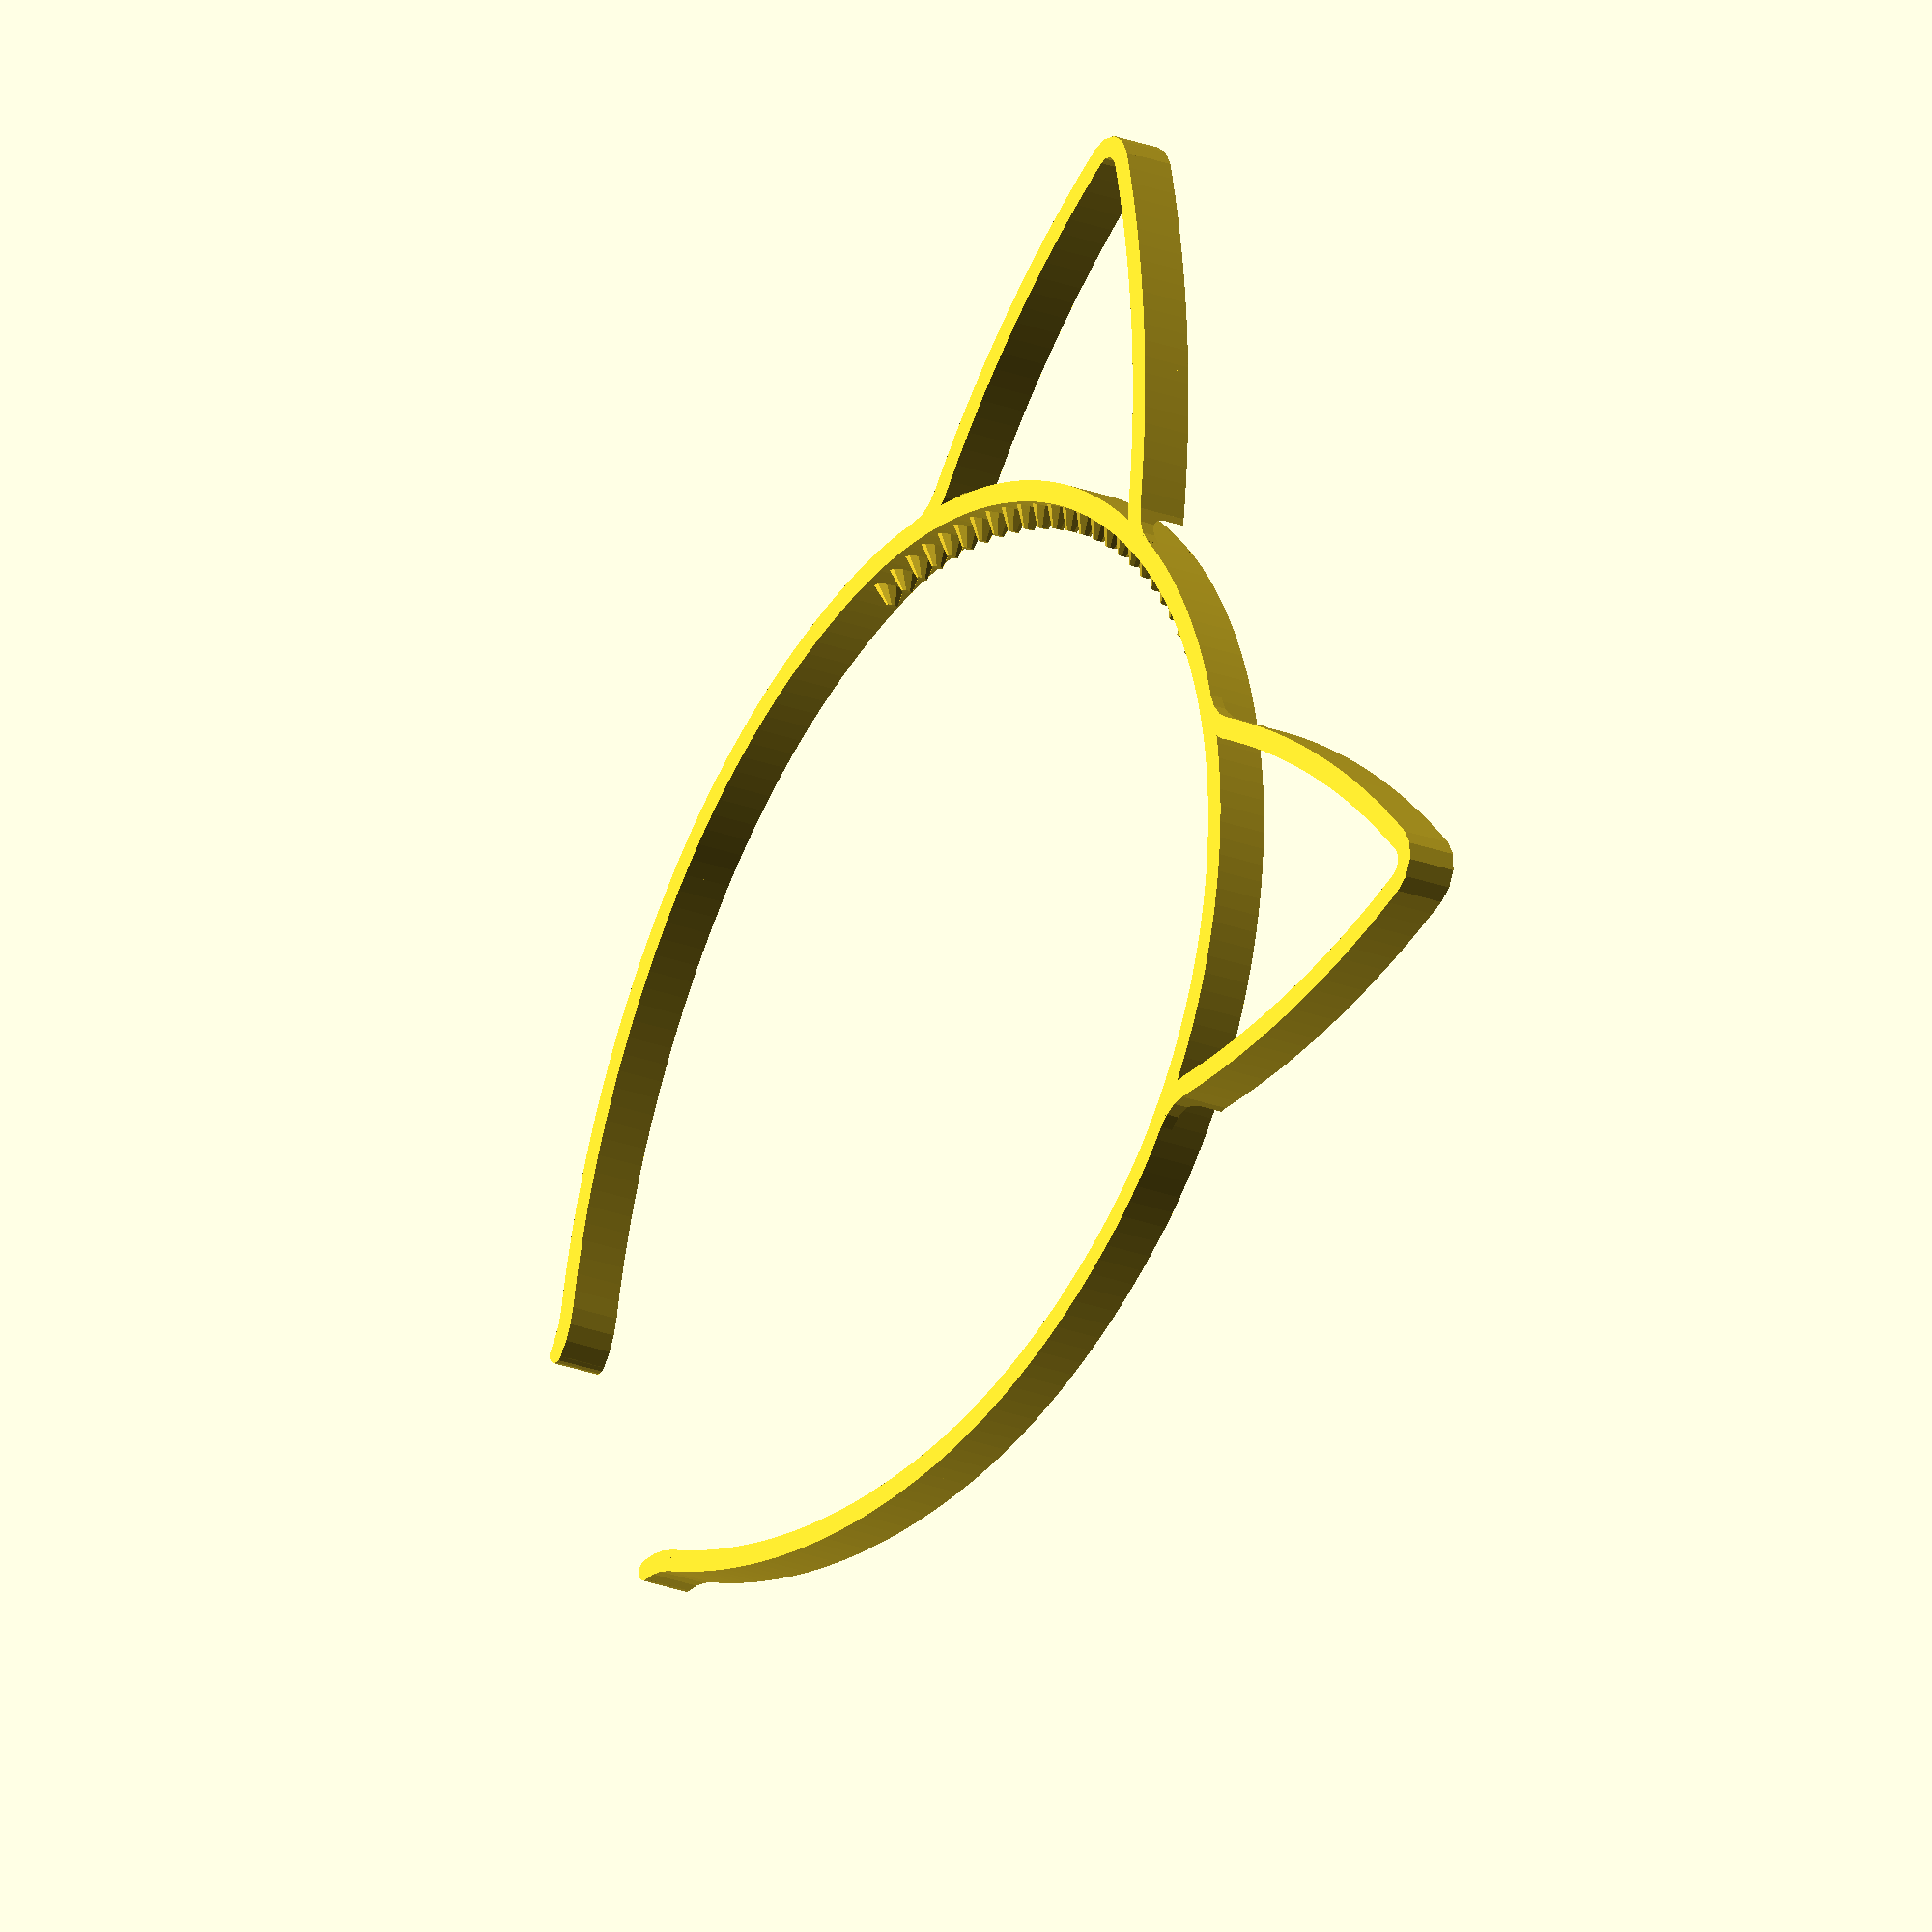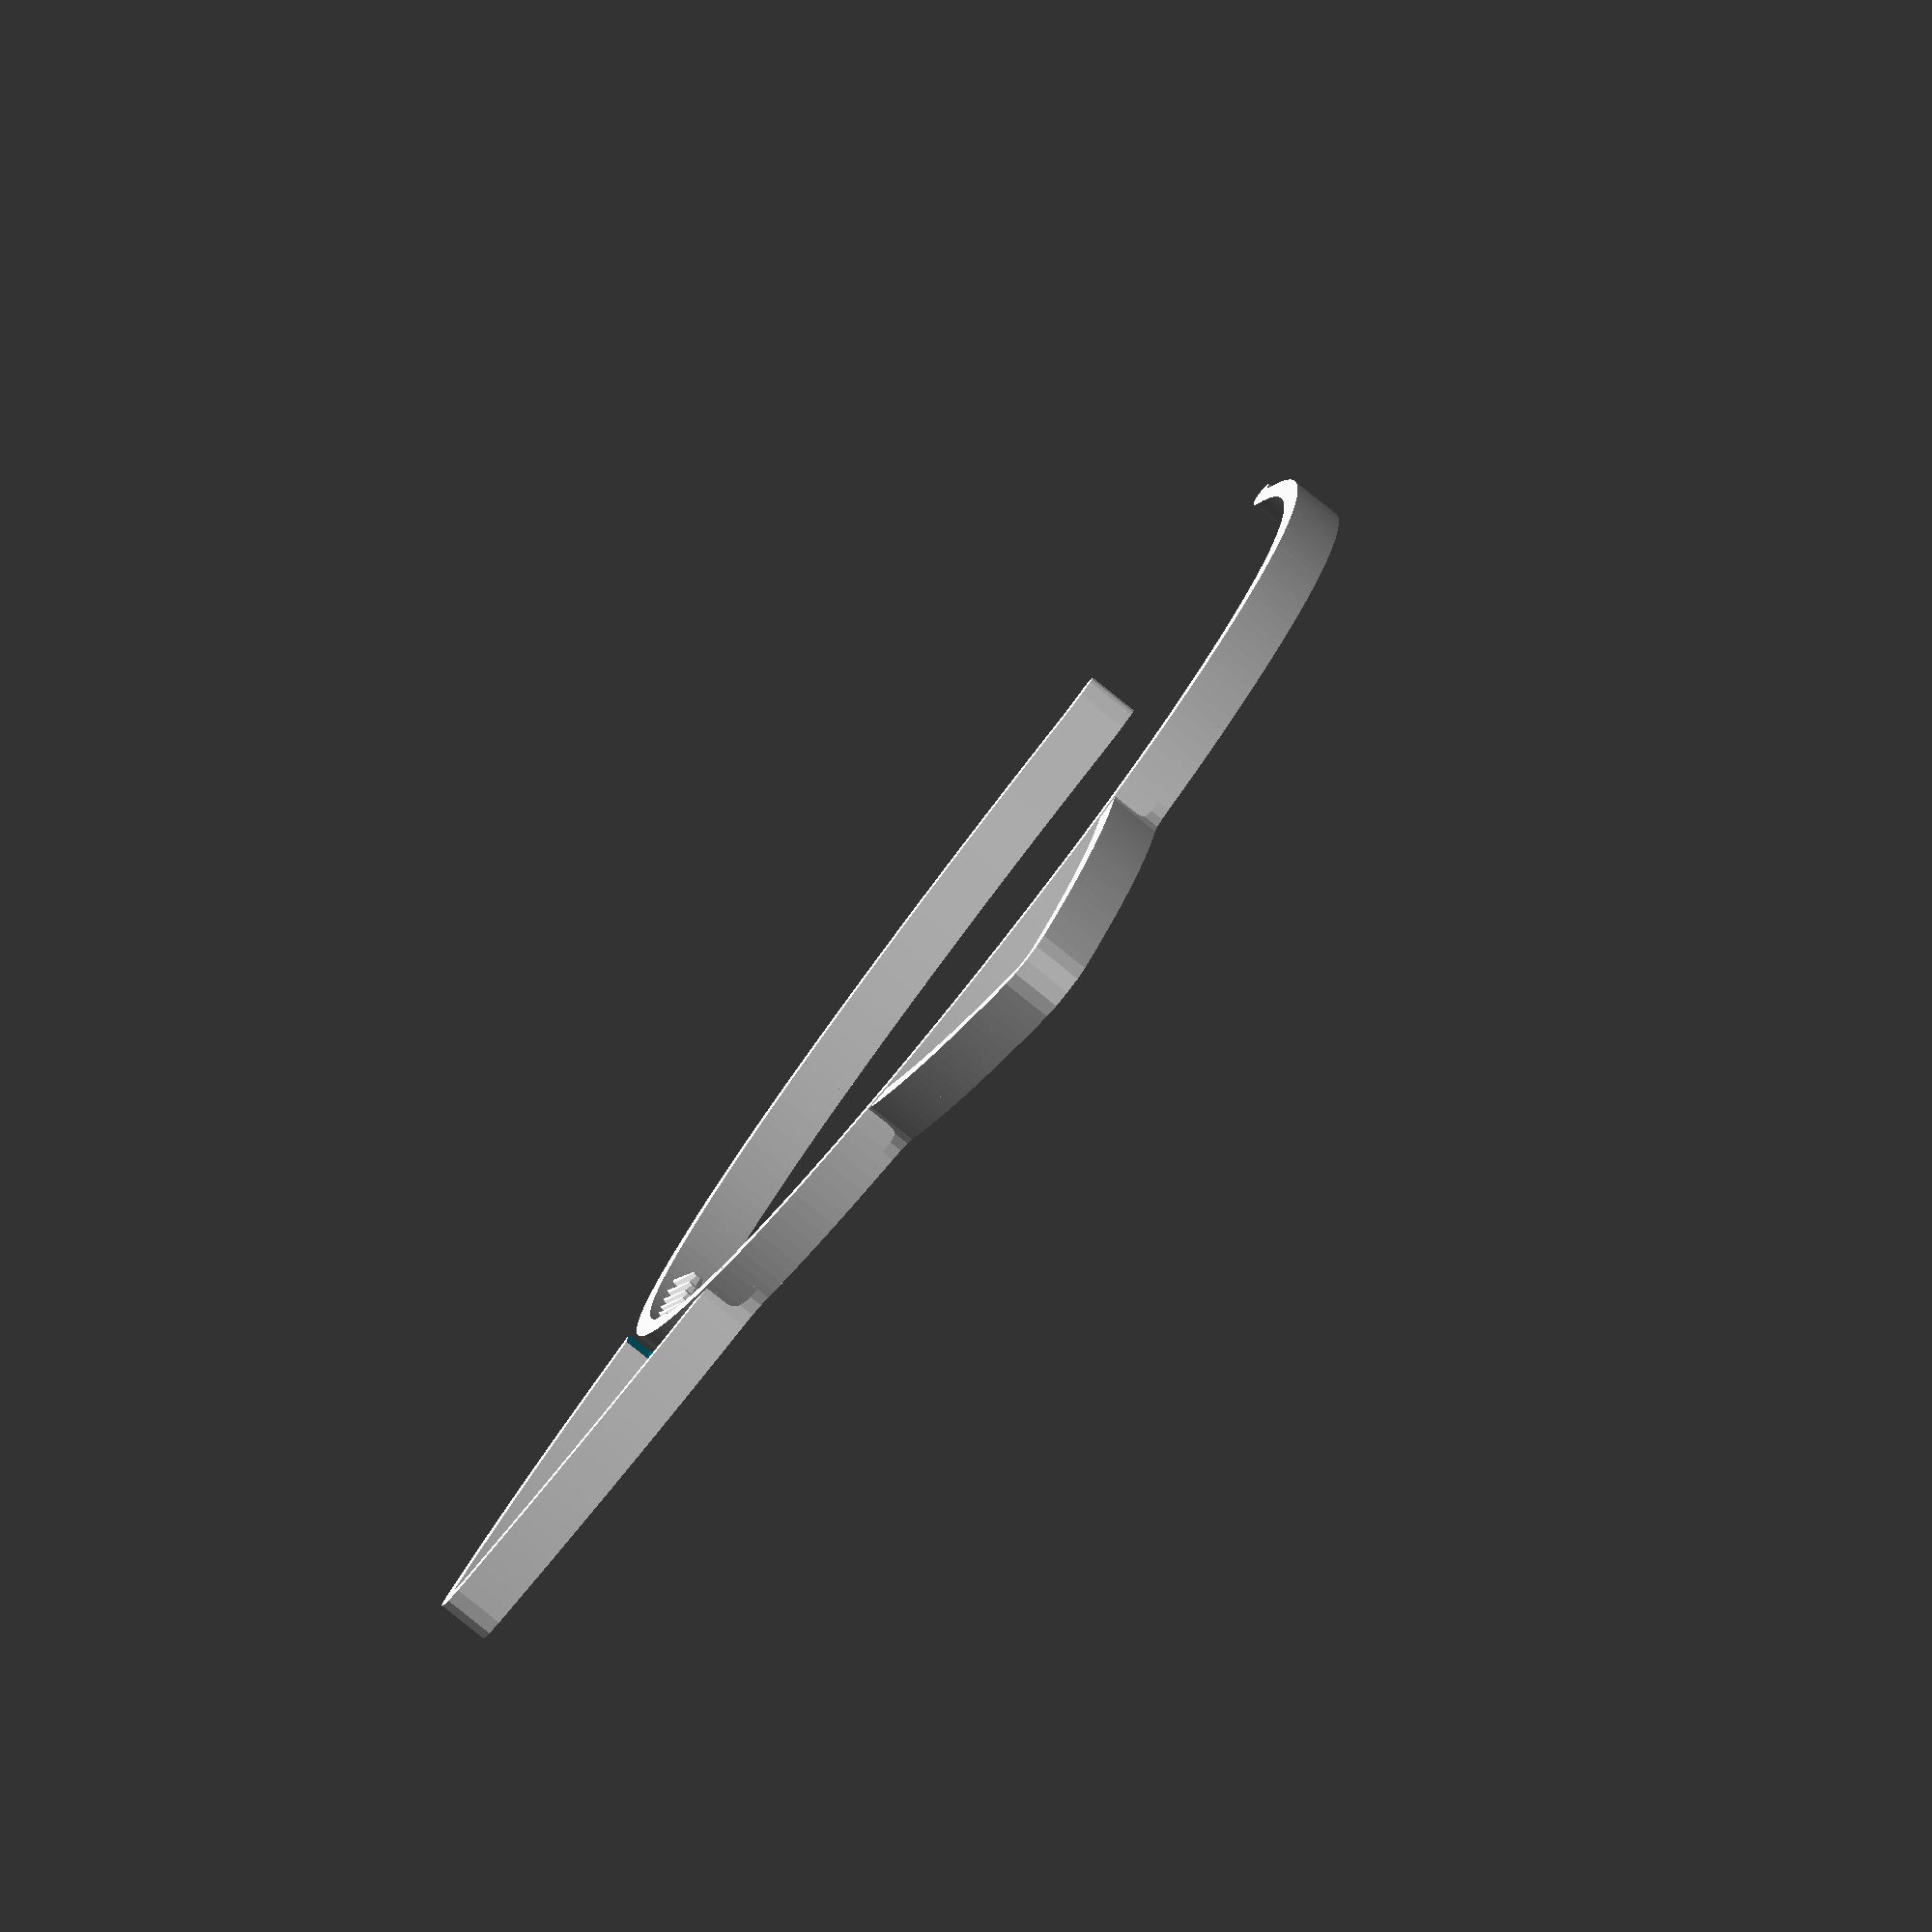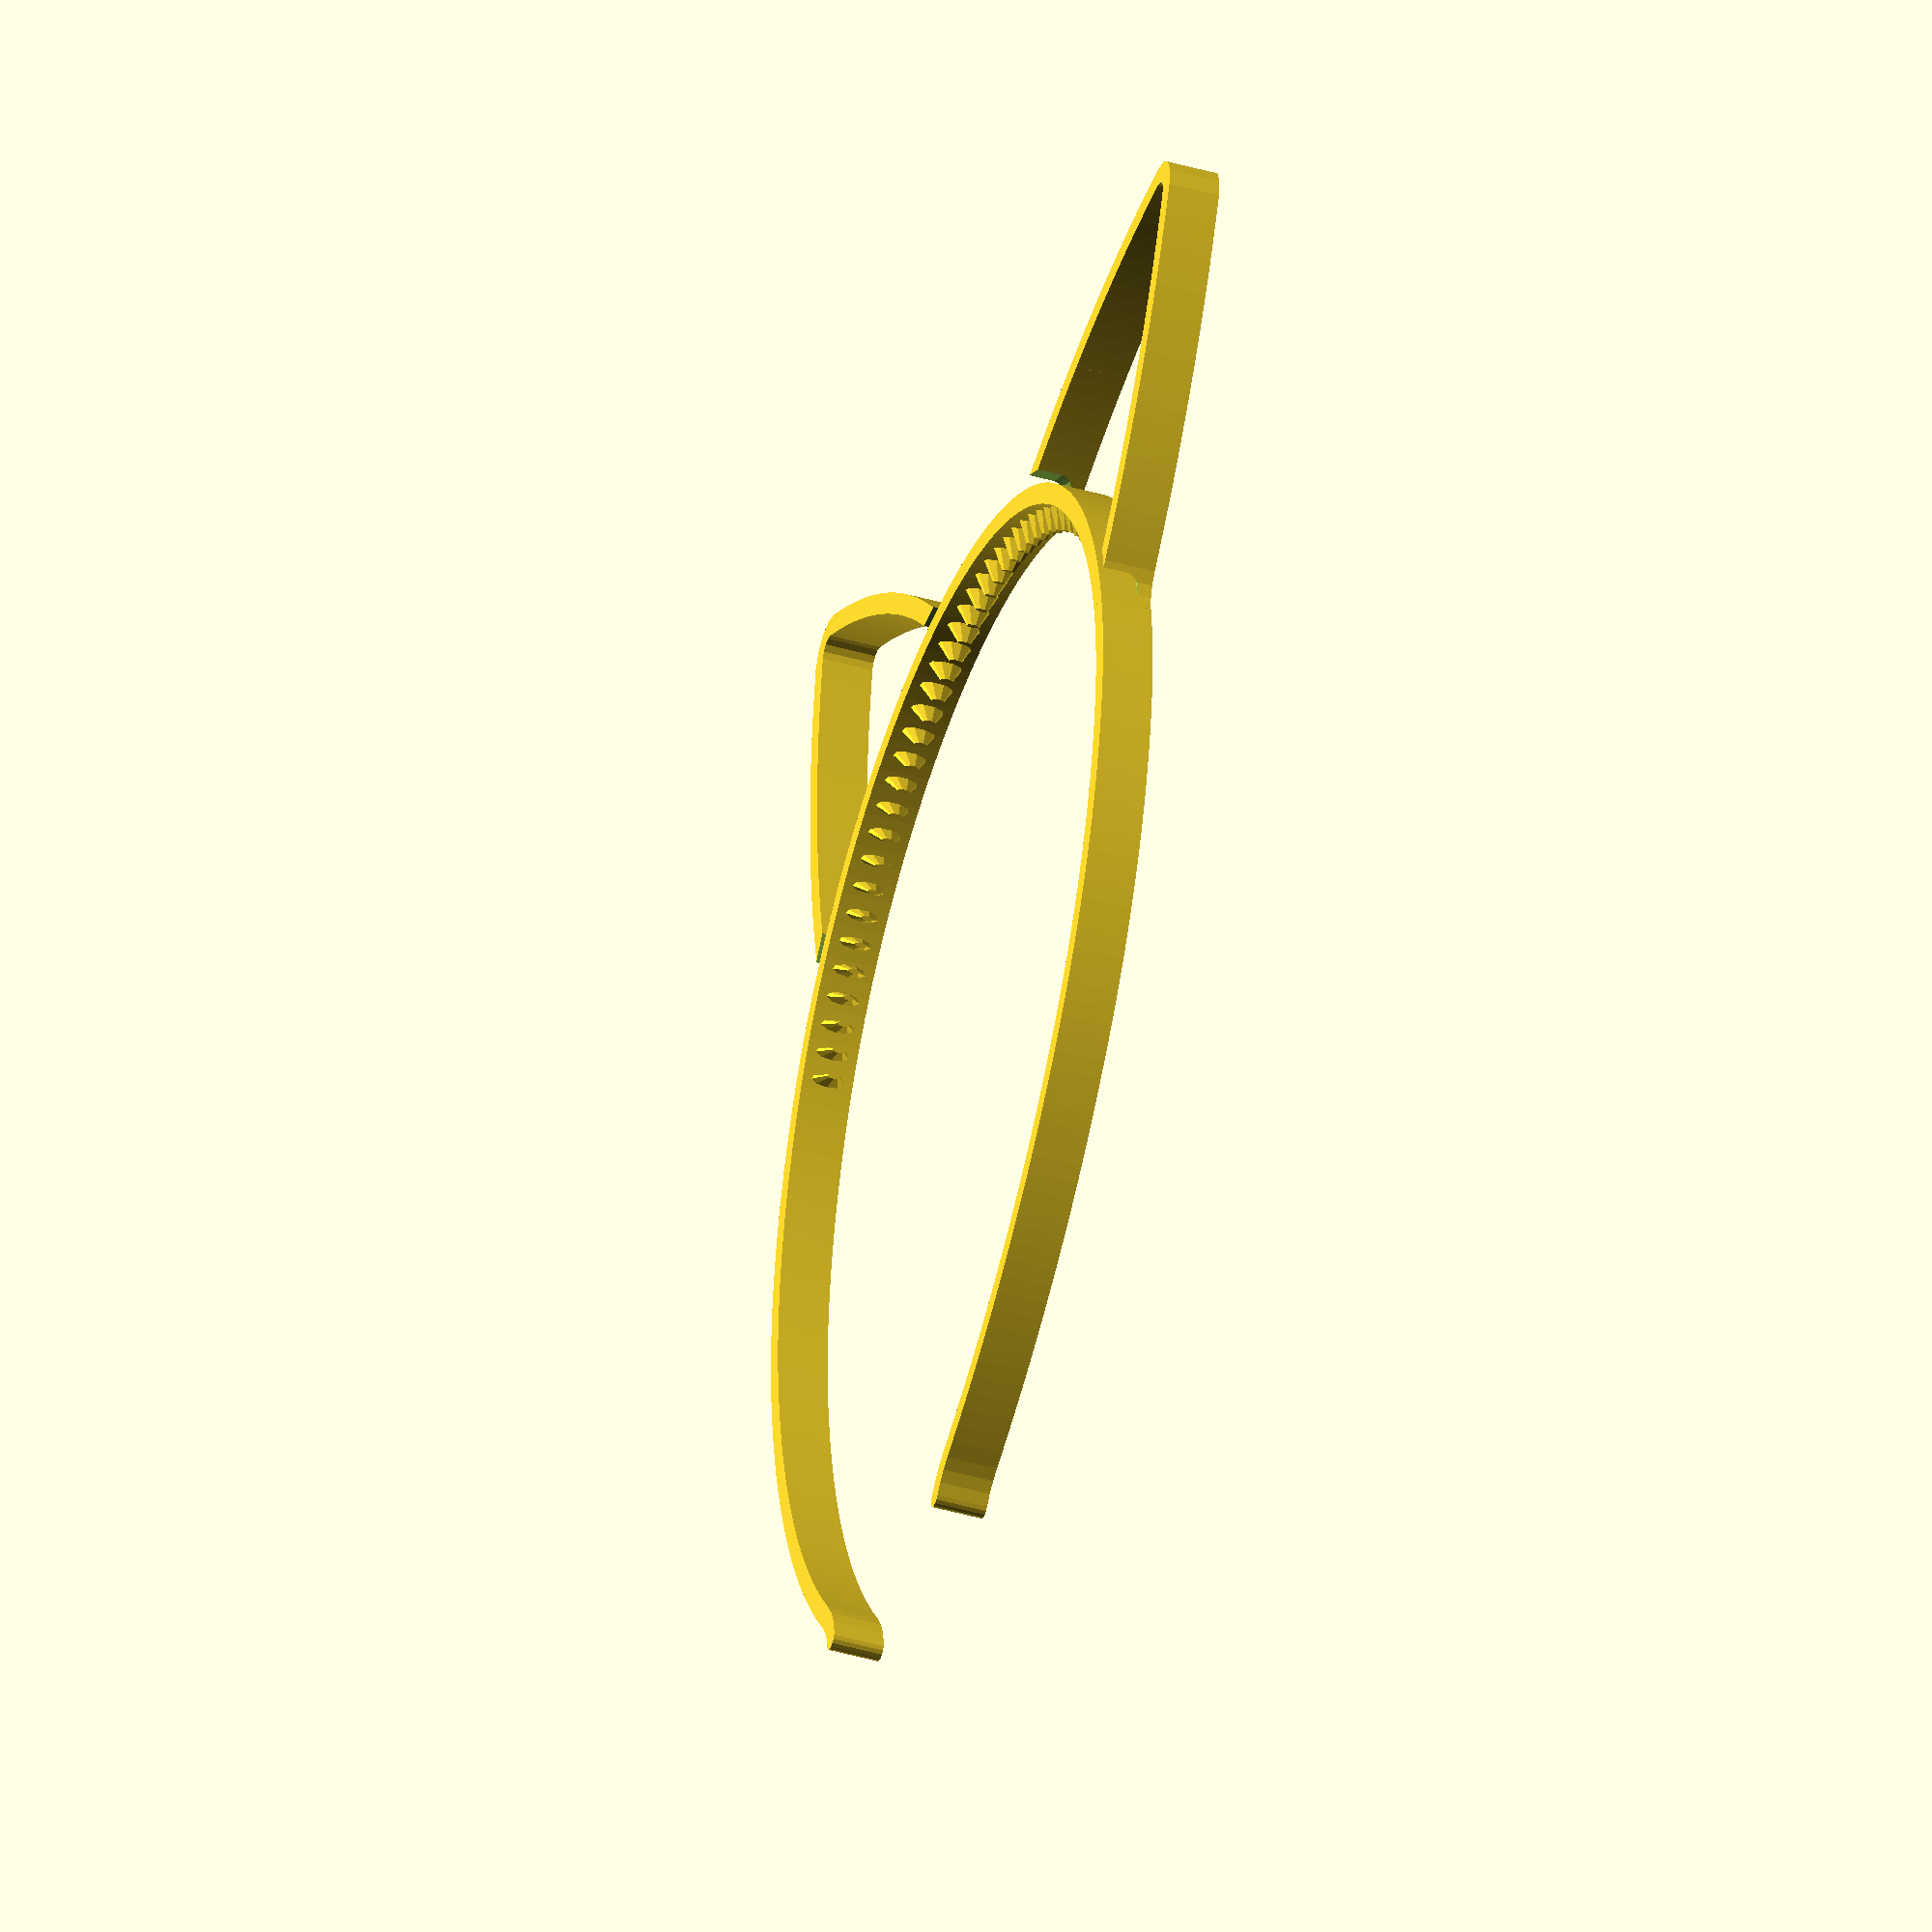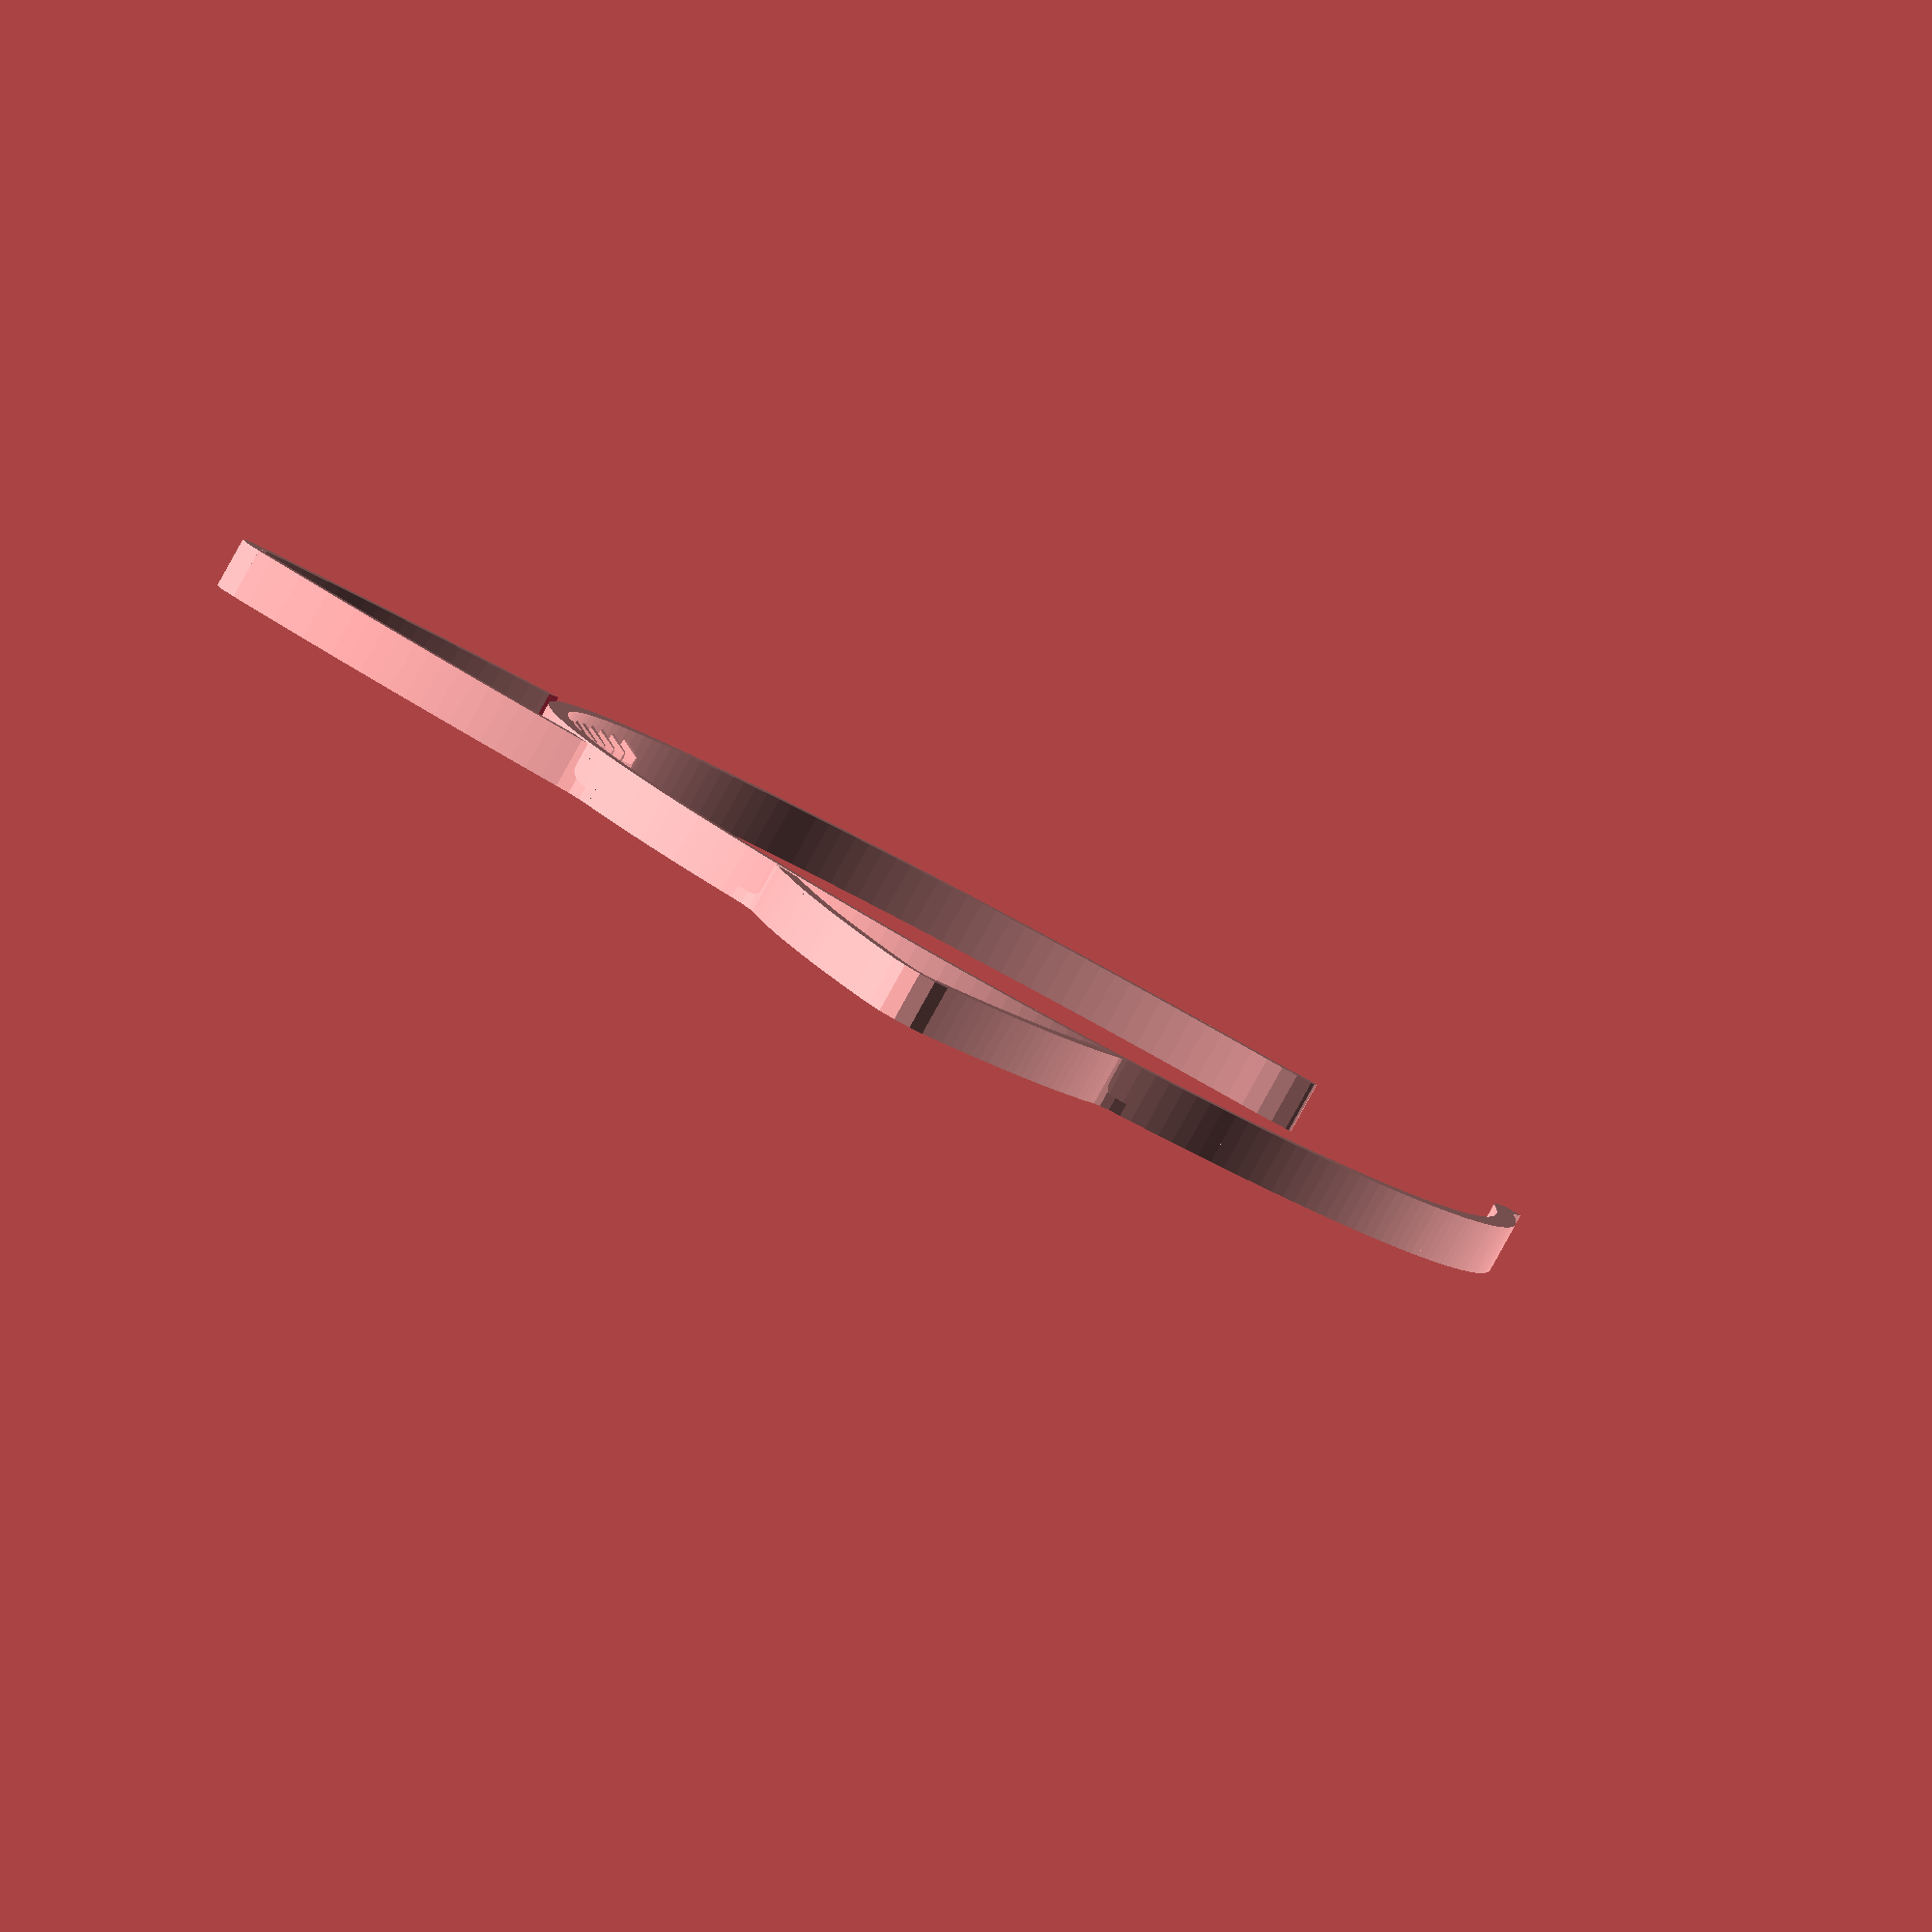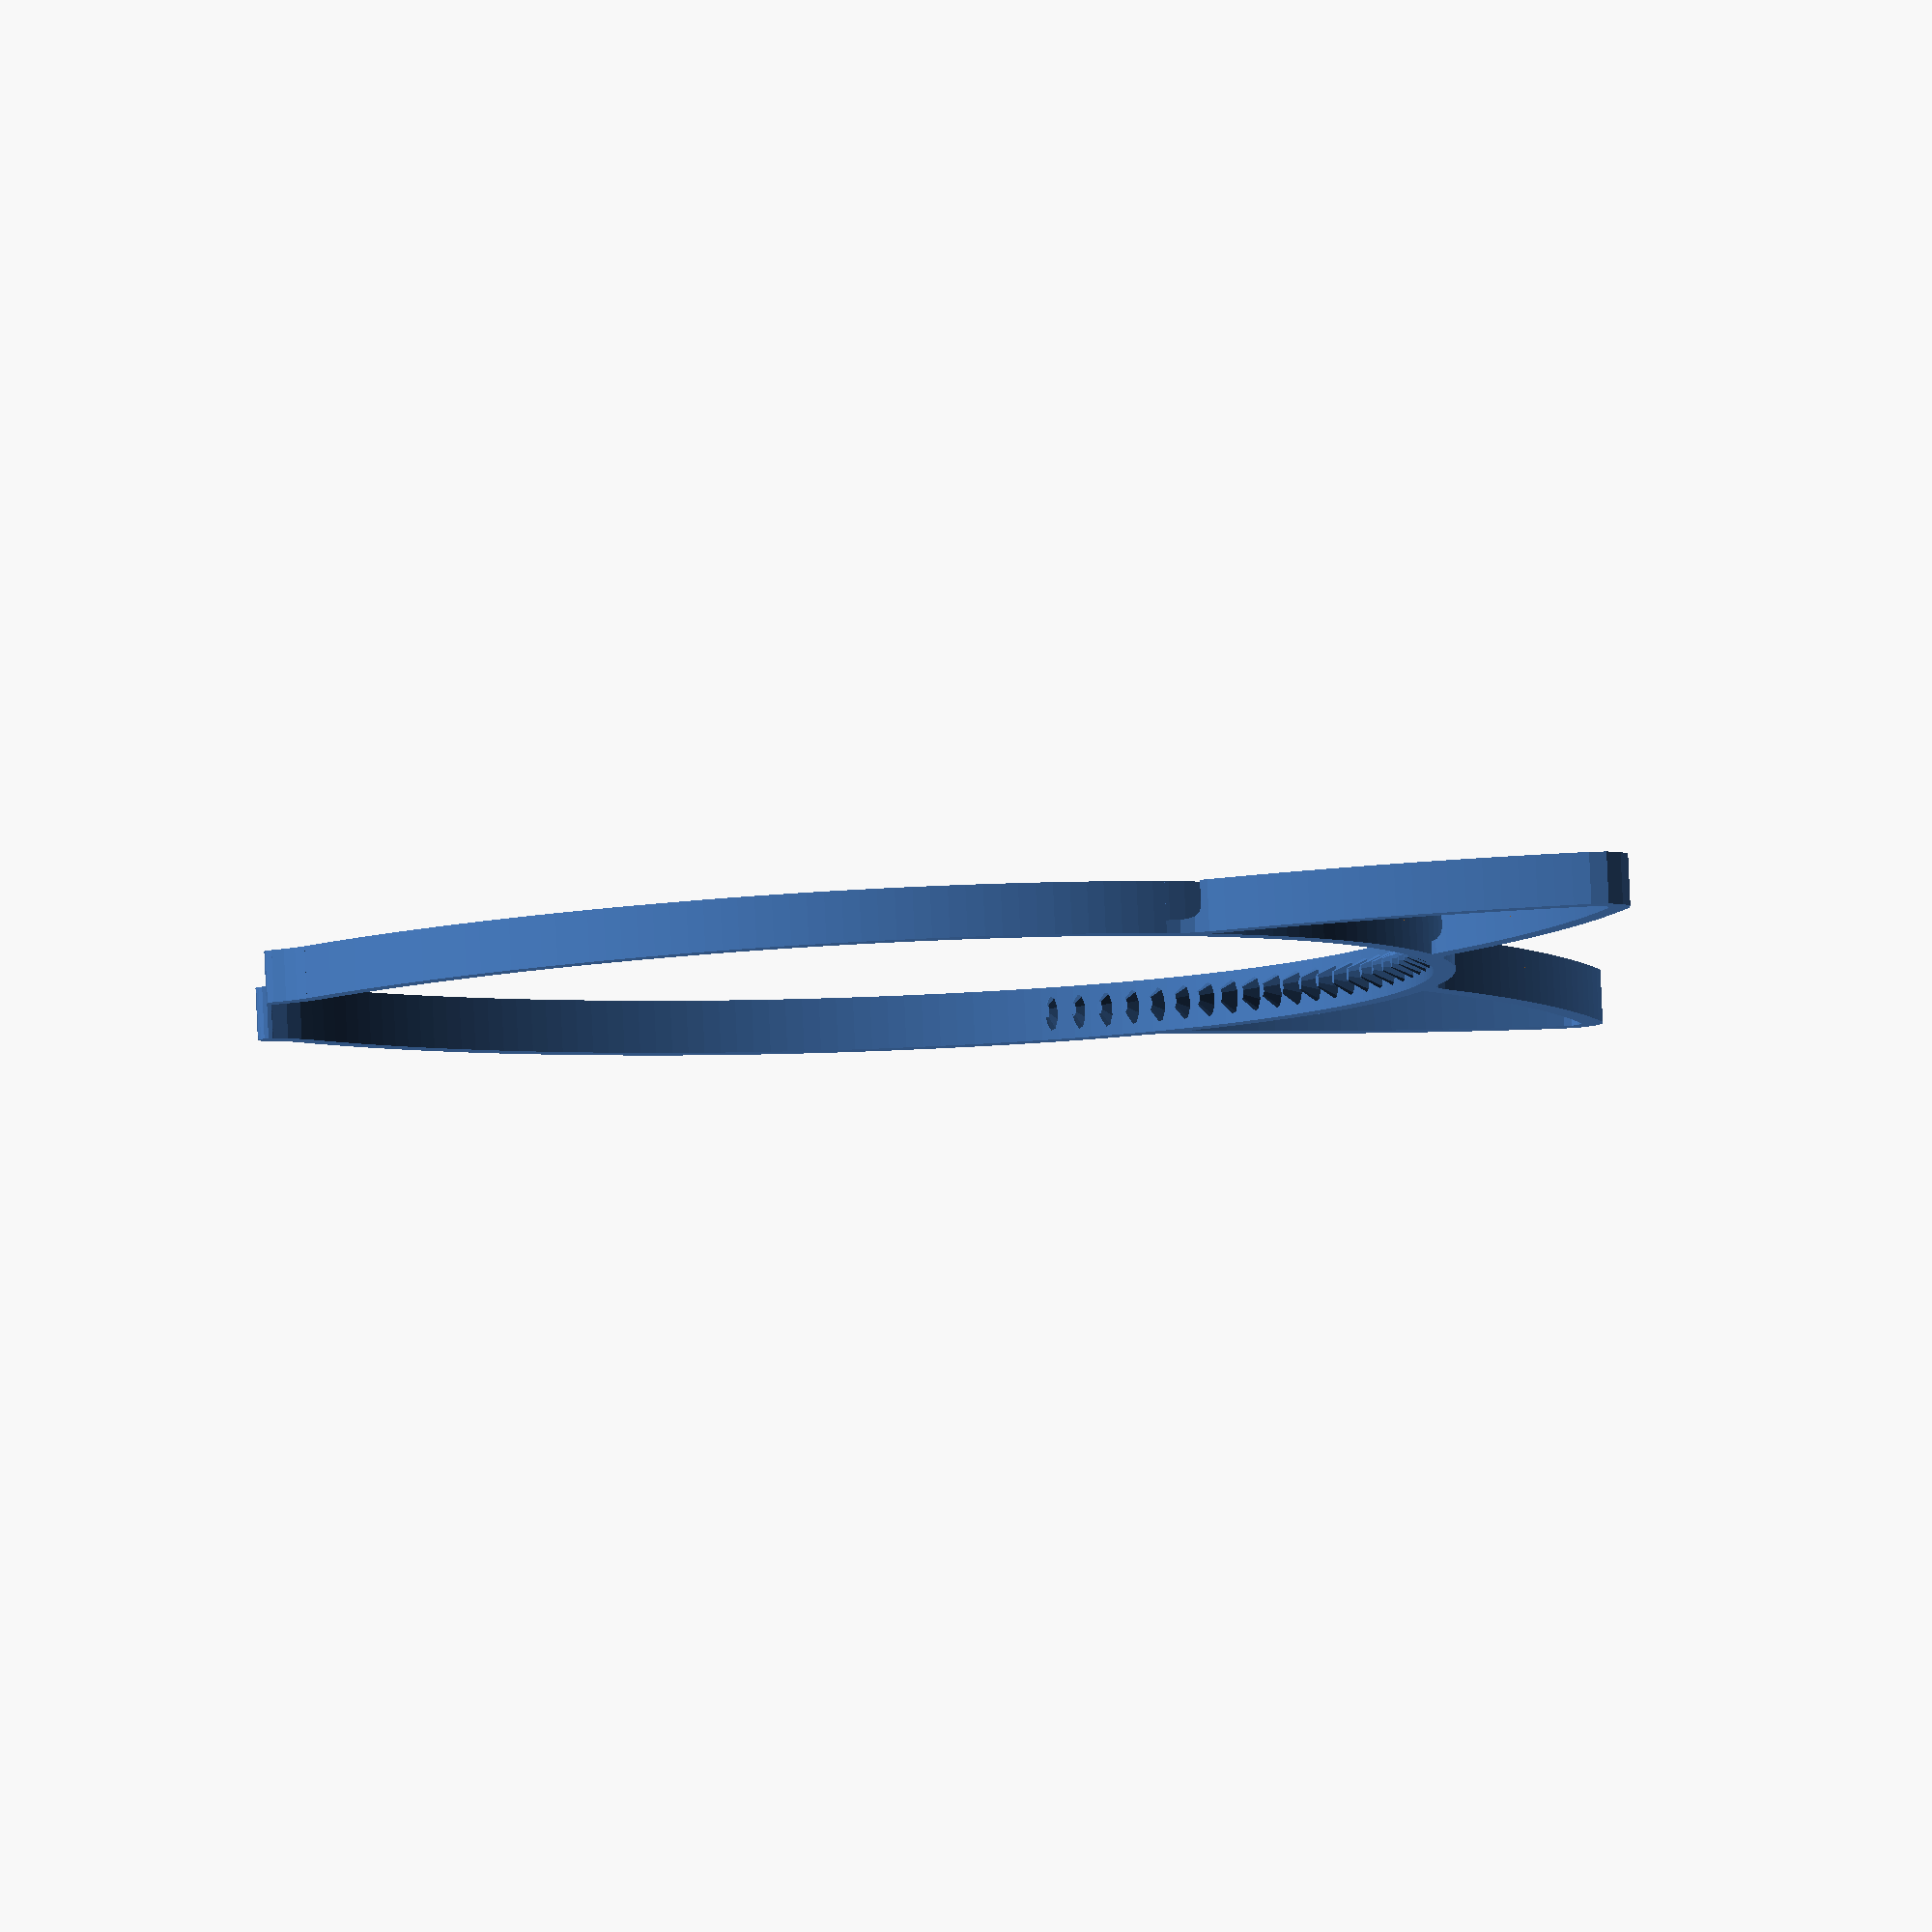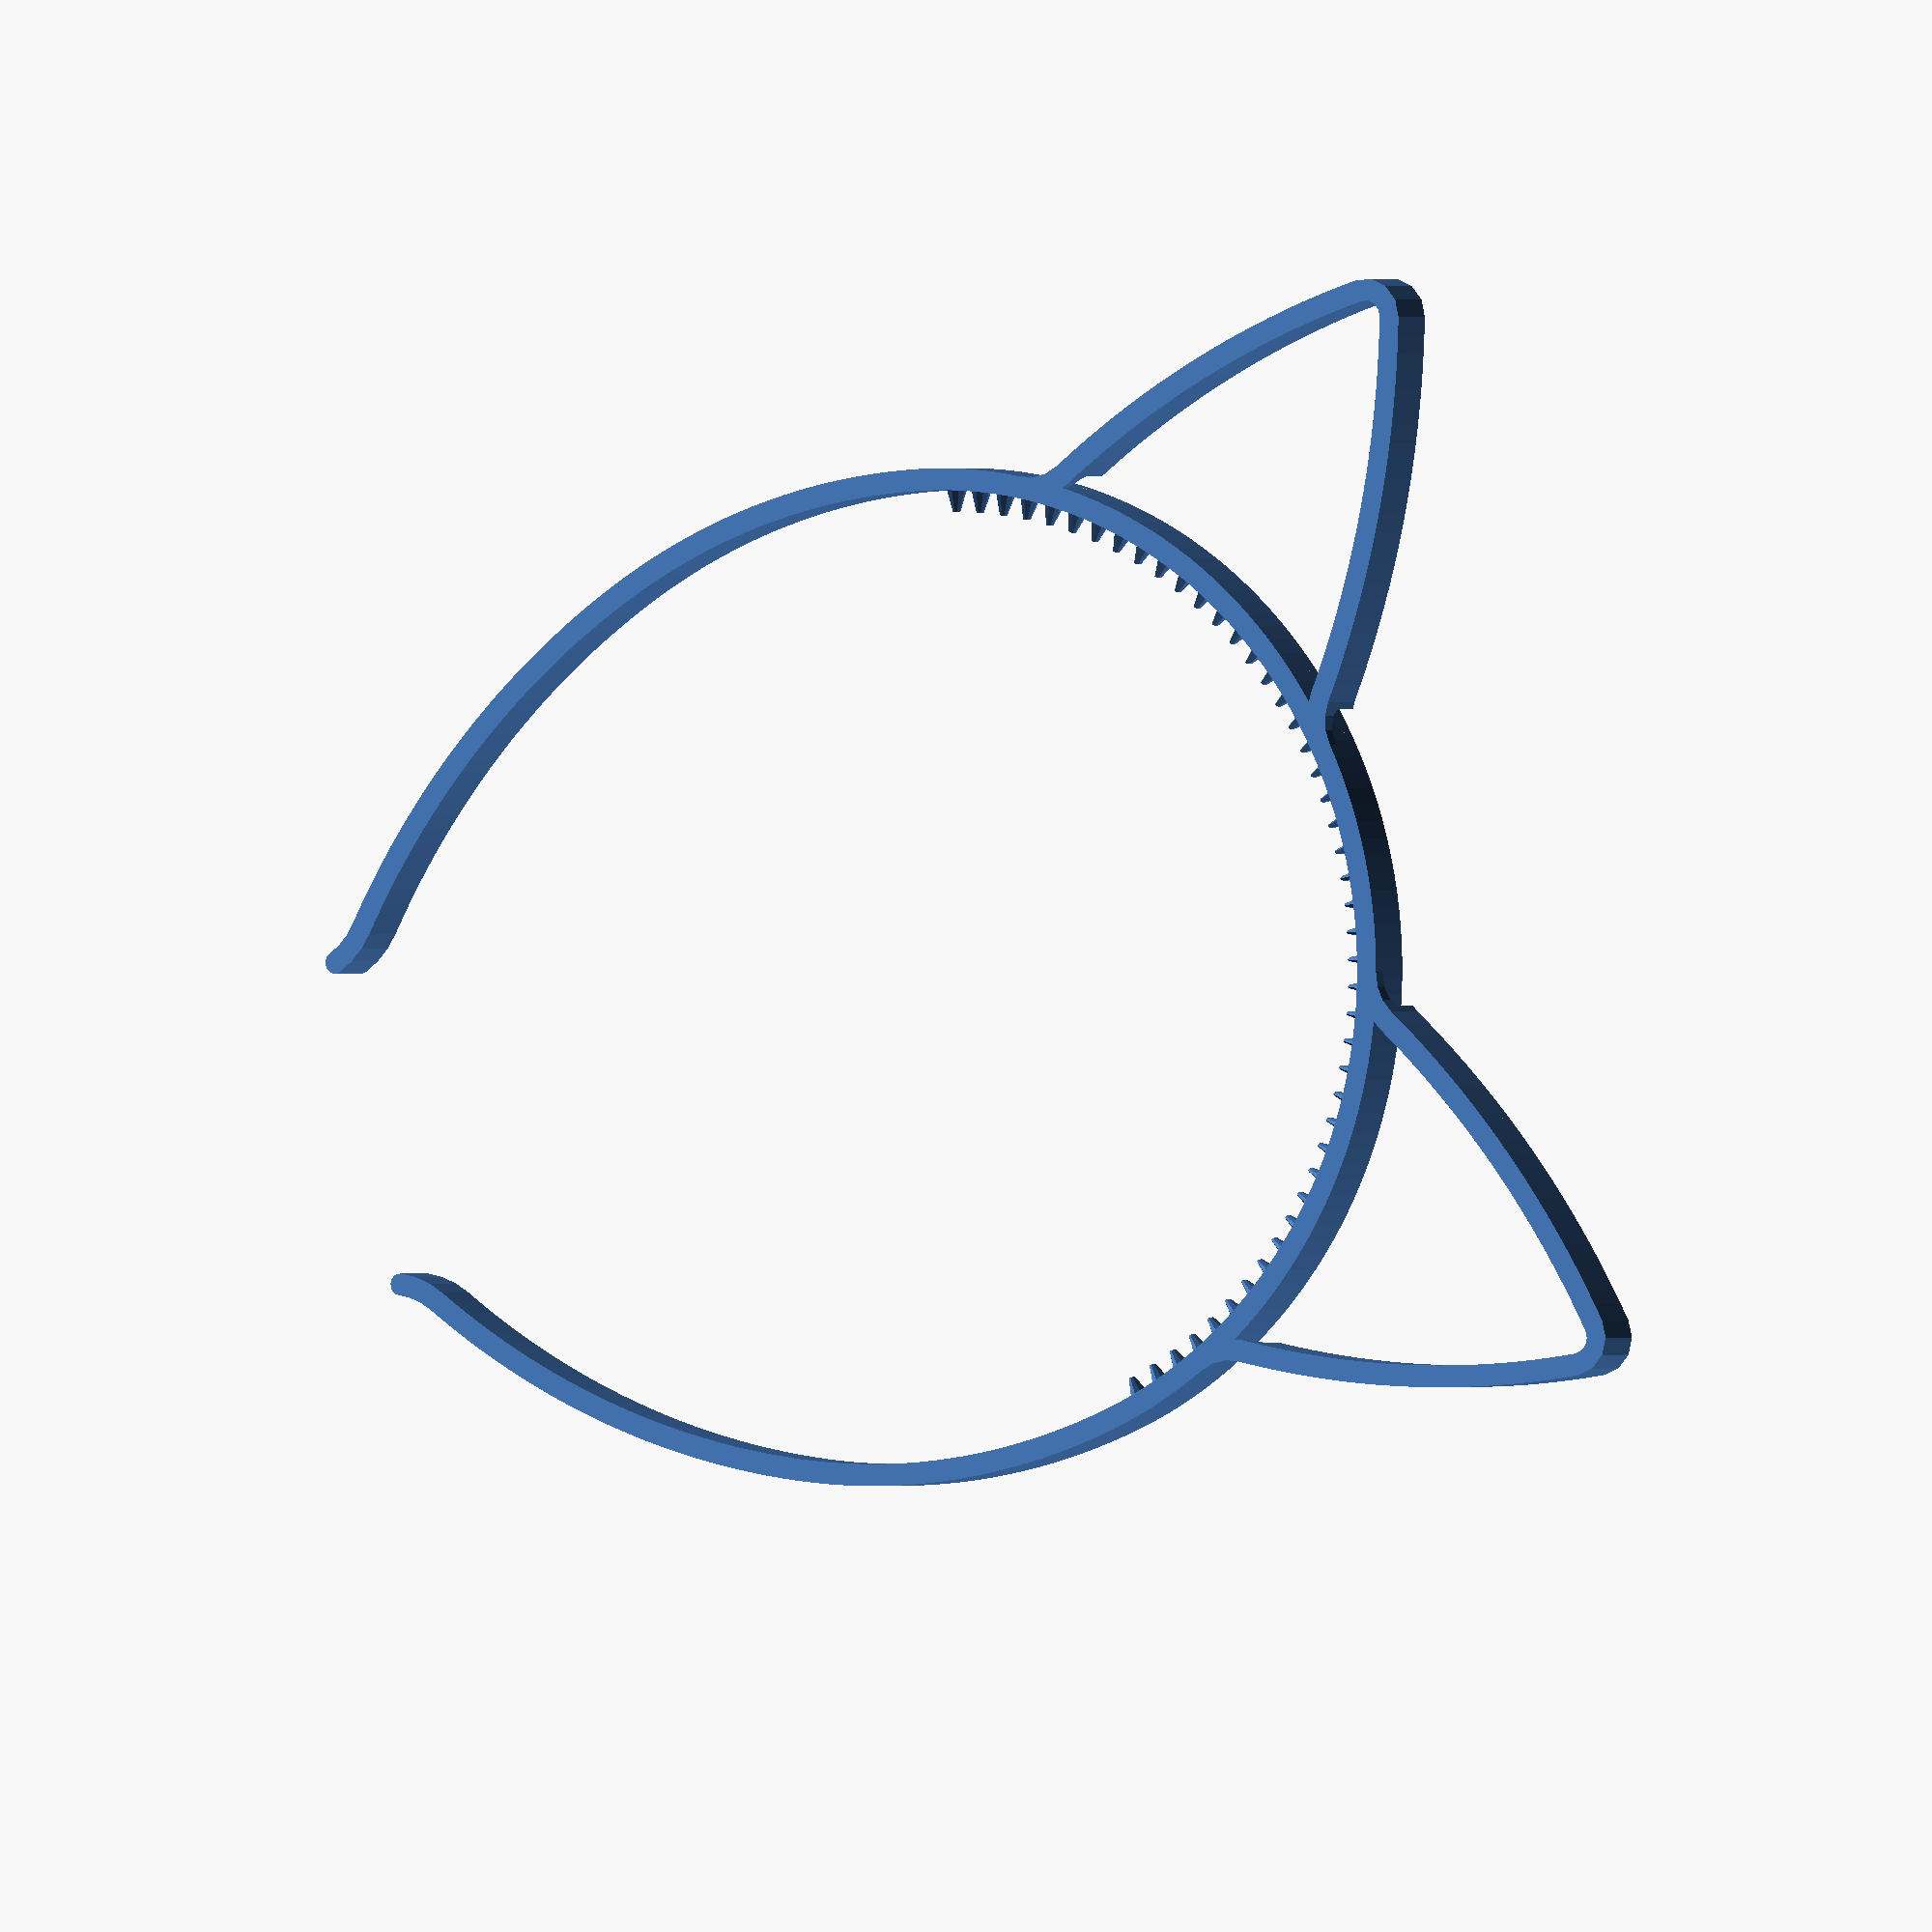
<openscad>
/*[ Headband ]*/

// Radius of the circle that makes up the upper half of the headband
upperRadius = 56; // [20:120]
// This angle determines the size of the upper half
upperAngle = 80; // [40:140]
// Radius of the circle that makes up the middle part of the headband
middleRadius = 80; // [20:120]
// This angle determines the size of the middle part of the headband
middleAngle = 30; // [0:90]
// This angle determines the size of the bottom half
bottomAngle = 30; // [0:120]
// Radius of the partial circles of the bottom half
bottomRadius = 100; // [20:600]
// Radius of the end bits at the very bottom
endRadius = 10; // [0:50]

// Height of the headband
height = 6; // [0:0.1:30]
// Width of the headband
width = 2.5; // [0:0.1:30]

/*[ Ears ]*/

// Where the ears are located on the headband
earPositionAngle = 40; // [0:90]

// Radius of the curvature of the ears sides
earRadius = 120; // [10:500]
// Roughly how the ears are
earLength = 45; // [10:500]
// The width of the ears
earWidth = 50; // [10:120]
// How wide the tip of the ear is
earTipWidth = 5; // [2:40]
// How big the angle of the ears base is
earConnectorRadius = 7; // [2:50]

/*[ Spikes ]*/

// How much of the upper ring has spikes (in degrees)
// Should be smaller than upperAngle otherwise spikes will be detached
spikesAngle = 80; // [0:120]
// How long the spikes are. Increase for more grip
spikeDepth = 2.5; // [0:0.1:10]
// How high the spikes are.
spikeHeight = 4; // [0:0.1:10]
// How high the spikes are at the tip.
spikeHeightEnd = 1.5; // [0:0.1:10]
// How wide the spikes are.
spikeWidth = 1.4; // [0:0.1:20]
// Spikes per cm
spikeDensity = 3; // [0.1:0.01:20]

/*[ Rudelblinken ]*/

// Enable support for a rudelblinken PCB
enableRudelblinken = false;

/*[ LED recess ]*/

// Where the recess for LED strips will be generated
recess = "none"; //["none", "full", "outside", "inside", "insideWithoutHeadband"]
headbandRecess = recess == "outside" || recess == "full" || recess == "inside";
outsideEarRecess = recess == "outside" || recess == "full";
insideEarRecess = recess == "inside" || recess == "full" || recess == "insideWithoutHeadband";


// How deep the recess should be
recessDepth = 1.0; // [0.0:0.01:5.0]
// How wide the recess should be
recessWidth = 2.8; // [0:0.1:20]

// Puch a hole into the base of the ears for for cables to the inside
cableHole = 3.0;
// If the cable hole should be open
cableHoleOpen = true;
// Make the cable hole extra big
cableHoleAspect = 1;

// Dont open this section
/*[ Other hacky options ]*/

// How good you are at hearing
hearingAbility = 2; // [0:1:10]

// Enable extra protection
protection = false;

// Secret section with a boring name
/*[ About ]*/

// If the headband should be horny
horny = false;

// This is required because I am too lazy to calculate the length
hornyRadius = 75; // [0:0.5:200]

// Another setting
hornyDiff = 0; // [-100:0.5:100]



/*[ Hidden ]*/
rudelblinken_board_height = 1.7;
rudelblinken_board_length = 34.2;

module mirror_copy(vector)
{
    children();
    mirror(vector) children();
}

// recessSide can be "outer" or "inner"
module angled_thing(r, angle, h = height, spikesAngle = 0, spikeOffset = 0, outsideRecess = false, insideRecess = false)
{
    outsideRecessDepth = outsideRecess ? recessDepth : 0;
    insideRecessDepth = insideRecess ? recessDepth : 0;

    outsideRecessWidth = outsideRecess ? recessWidth : 0;
    insideRecessWidth = insideRecess ? recessWidth : 0;

    translate([ -r, 0, 0 ])
    rotate_extrude(convexity = 10, $fa = 0.01, angle = angle)
    translate([ r, 0, 0 ])
    polygon([
        [width/2, h/2],
        // [width/2, h/2 - recessWidth/2],
        [width/2, min(h/2,outsideRecessWidth/2 + abs(outsideRecessDepth))],
        [width/2 - outsideRecessDepth, outsideRecessWidth/2],
        [width/2 - outsideRecessDepth, -outsideRecessWidth/2],
        [width/2, -outsideRecessWidth/2],
        [width/2, -h/2],
        [-width/2, -h/2],
        [-width/2, -insideRecessWidth/2],
        [-width/2 + insideRecessDepth, -insideRecessWidth/2],
        [-width/2 + insideRecessDepth, insideRecessWidth/2],
        [-width/2, min(h/2,insideRecessWidth/2 + abs(insideRecessDepth))],
        [-width/2, h/2]]);
    // square([ width, h ], center = true);

    // Spikes if requested
    spikesDirection = spikesAngle > 0 ? 1 : -1;
    spikesAngle = abs(spikesAngle);
    distance = r * 2 * PI * (spikesAngle / 360);
    spikeDistance = 10 / spikeDensity;
    spikeAngleDistance = spikesAngle / (distance / spikeDistance);
    spikeOffset = ((((0.5 * spikeDistance) -abs(spikeOffset) )% spikeDistance)+spikeDistance)%spikeDistance;
    spikeAngleOffset =  spikesAngle / (distance / spikeOffset);
    for (spikeAngle = [spikeAngleOffset:spikeAngleDistance:spikesAngle])
    {
        translate([ -r, 0, 0 ])
        rotate([ 0, 0, spikesDirection * spikeAngle])
        translate([ r - width / 2, 0, 0 ])
        rotate([0,0,-90])
        spike();
    }
    if (protection){
        spikesDirection = angle > 0 ? 1 : -1;
        spikesAngle = abs(angle);
        distance = r * 2 * PI * (spikesAngle / 360);
        spikeDistance = 10 / spikeDensity;
        spikeAngleDistance = spikesAngle / (distance / spikeDistance);
        spikeOffset = ((((0.5 * spikeDistance) -abs(spikeOffset) )% spikeDistance)+spikeDistance)%spikeDistance;
        spikeAngleOffset =  spikesAngle / (distance / spikeOffset);
        for (spikeAngle = [spikeAngleOffset:spikeAngleDistance:abs(angle)])
        {
            translate([ -r, 0, 0 ])
            rotate([ 0, 0, spikesDirection * spikeAngle])
            translate([ r - width / 2, 0, 0 ])
            translate([recessSide == "inner" ? 0 : width,0,0]) 
            rotate([0,0,recessSide == "inner" ? -90 : 90])
            spike();
        }
    }
}

module shift_angled(r = 0, angle = 0)
{
    translate([ -r, 0, 0 ])
    rotate([ 0, 0, angle ])
    translate([ r, 0, 0 ])
    children();
}

function dist(p1, p2) = sqrt(pow(p2[0] - p1[0], 2) + pow(p2[1] - p1[1], 2));


// module funny_beam(start_angle=45,length=50, r1=10, r2=20){

//     center_a = [r1*cos(start_angle),r1*sin(start_angle)];
//     center_b = [0 , length];

//     rr1 = r1+r2;
//     rr2 = r2;

//     d = dist(center_a, center_b);

//     // Find the point P2 which is the point where the line through the intersection points crosses the line between the circle centers
//     l = (rr1^2 - rr2^2 + d^2) / (2 * d);

//     // Distance from P2 to the intersection points
//     h = sqrt(rr1 ^ 2 - l ^ 2);

//     center_c = [
//         (l/d)*(center_b[0]-center_a[0]) - (h/d)*(center_b[1]-center_a[1]) + center_a[0],
//         (l/d)*(center_b[1]-center_a[1]) + (h/d)*(center_b[0]-center_a[0]) + center_a[1],
//     ];

//     angle_ca = atan2(center_c[1]-center_a[1], center_c[0]-center_a[0]);
//     angle_cb = atan2(center_c[1]-center_b[1], center_c[0]-center_b[0]);
//     angle_connection = start_angle + 180 - angle_ca;

//     mirror([1,0,0])
//     rotate([0,0,-start_angle]){
//     %angled_thing(r = r1, angle = angle_connection);
//     shift_angled(r = r1, angle = angle_connection)
//     mirror([1,0,0])
//     %angled_thing(r = r2, angle =  (360+angle_cb -angle_ca) %360);
//     }


// }
// funny_beam();

// A single ear. Centered
module ear(start_angle=0){
    r1=earConnectorRadius;
    r2=earRadius;

    earSideWidth = (earWidth - earTipWidth)/2;
    earSideHeight = earLength;
    earSideLength = sqrt(earSideWidth^2 + earSideHeight^2);

    earSideAngle = atan(earSideWidth/earSideHeight);

    start_angle = 90 - earSideAngle - start_angle;


    center_a = [r1*cos(start_angle),r1*sin(start_angle)];
    center_b = [0 , earSideLength];

    rr1 = r1+r2;
    rr2 = r2;

    d = dist(center_a, center_b);

    // Find the point P2 which is the point where the line through the intersection points crosses the line between the circle centers
    l = (rr1^2 - rr2^2 + d^2) / (2 * d);

    // Distance from P2 to the intersection points
    h = sqrt(rr1 ^ 2 - l ^ 2);

    center_c = [
        (l/d)*(center_b[0]-center_a[0]) - (h/d)*(center_b[1]-center_a[1]) + center_a[0],
        (l/d)*(center_b[1]-center_a[1]) + (h/d)*(center_b[0]-center_a[0]) + center_a[1],
    ];

    angle_ca = atan2(center_c[1]-center_a[1], center_c[0]-center_a[0]);
    angle_cb = atan2(center_c[1]-center_b[1], center_c[0]-center_b[0]);
    angle_connection = start_angle + 180 - angle_ca;
    angle_side = (360+angle_cb -angle_ca) %360;
    angle_tip = 90-(angle_side + start_angle - angle_connection)-earSideAngle;

    tip_radius = earTipWidth /2 / sin(angle_tip) ;

    mirror_copy([1,0,0])
    translate([earWidth/2,0,0])
    rotate([0,0,earSideAngle])
    mirror([1,0,0])
    rotate([0,0,-start_angle]){
      // Attachment of ear to headband -- base-only section for leading wires/LED strip through
      difference(){
      union(){
        angled_thing(r=r1, angle = angle_connection, insideRecess = outsideEarRecess, outsideRecess = insideEarRecess);
        shift_angled(r = r1, angle = angle_connection)
        mirror([1,0,0]){
          // side
          angled_thing(r = r2, angle = angle_side, insideRecess = insideEarRecess, outsideRecess = outsideEarRecess);
          // tip
          shift_angled(r = r2, angle = angle_side )
          angled_thing(r = tip_radius, angle = angle_tip, spikeOffset = r1 * sin(angle_side), insideRecess = insideEarRecess, outsideRecess = outsideEarRecess);
        }
      }
      
      headbandRecessDepth = (headbandRecess ? recessDepth : 0);
      translate([-width/2 + headbandRecessDepth,0,0]){
      scale([cableHoleAspect,1,1]) {
      rotate([-90,0,0])
      cylinder(h = 1000, r=cableHole/2, $fn=16);
      
      translate([-cableHole/2,0,0])
      cube([cableHole,1000,10] * (cableHoleOpen ? 1 : 0));

      translate([-cableHole/2,0,0])
      rotate([0,headbandRecessDepth != 0 ? -asin( (headbandRecessDepth/cableHoleAspect)/ (height/2)) : 0,0])
      cube([cableHole,1000,10] * (cableHoleOpen ? 1 : 0));
      }
      }
      }
    }
}

// A single ear. Centered
module horn(start_angle=0){
    r1=earConnectorRadius;
    r2=earRadius;

    earSideWidth = (earWidth - earTipWidth)/2;
    earSideHeight = earLength;
    earSideLength = sqrt(earSideWidth^2 + earSideHeight^2);

    earSideAngle = atan(earSideWidth/earSideHeight);

    start_angle = 90 - earSideAngle - start_angle;


    center_a = [r1*cos(start_angle),r1*sin(start_angle)];
    center_b = [0 , earSideLength];

    rr1 = r1+r2;
    rr2 = r2;

    d = dist(center_a, center_b);

    // Find the point P2 which is the point where the line through the intersection points crosses the line between the circle centers
    l = (rr1^2 - rr2^2 + d^2) / (2 * d);

    // Distance from P2 to the intersection points
    h = sqrt(rr1 ^ 2 - l ^ 2);

    center_c = [
        (l/d)*(center_b[0]-center_a[0]) - (h/d)*(center_b[1]-center_a[1]) + center_a[0],
        (l/d)*(center_b[1]-center_a[1]) + (h/d)*(center_b[0]-center_a[0]) + center_a[1],
    ];

    angle_ca = atan2(center_c[1]-center_a[1], center_c[0]-center_a[0]);
    angle_cb = atan2(center_c[1]-center_b[1], center_c[0]-center_b[0]);
    angle_connection = start_angle + 180 - angle_ca;
    angle_side = (360+angle_cb -angle_ca) %360;
    angle_tip = 90-(angle_side + start_angle - angle_connection)-earSideAngle;

    tip_radius = earTipWidth /2 / sin(angle_tip) ;

    intersection() {
    translate([0,0,-50])
    cylinder(h= 100, r=hornyRadius);

    union() {
    translate([earWidth/2,0,0]) 
    rotate([0,0,earSideAngle])
    mirror([1,0,0])
    rotate([0,0,-start_angle]){
    angled_thing(r = r1, angle = angle_connection, recessSide = "inner", insideRecess = outsideEarRecess, outsideRecess = insideEarRecess);
    shift_angled(r = r1, angle = angle_connection)
    mirror([1,0,0]){
    mirror([1,0,0])
    angled_thing(r = r2-hornyDiff, angle =  180, insideRecess = outsideEarRecess, outsideRecess = insideEarRecess);
    }
    }
    
    mirror([1,0,0])
    translate([earWidth/2,0,0]) 
    rotate([0,0,earSideAngle])
    mirror([1,0,0])
    rotate([0,0,-start_angle]){
    angled_thing(r = r1, angle = angle_connection, recessSide = "inner", insideRecess = outsideEarRecess, outsideRecess = insideEarRecess);
    shift_angled(r = r1, angle = angle_connection)
    mirror([1,0,0]){
    angled_thing(r = r2, angle =  180, insideRecess = insideEarRecess, outsideRecess = outsideEarRecess);
    }
    }
    }
    }
}

module lower_half(enableRudelblinken = enableRudelblinken) {
     // Main beam until the rudelblinke board
    angled_thing(r = bottomRadius, angle = min(0,-bottomAngle + rudelblinken_board_angle_length), outsideRecess = headbandRecess);

    bottom_circumference = bottomRadius * 2 * PI;
    rudelblinken_board_angle_length = enableRudelblinken ? (360 * (rudelblinken_board_length / bottom_circumference)) : 0;
    shift_angled(r = bottomRadius, angle = -bottomAngle + rudelblinken_board_angle_length)
    if (enableRudelblinken){
    second_lower_half_with_rudelblinken();
    }else {

    second_lower_half_without_rudelblinken(angle = rudelblinken_board_angle_length);
    }
}

// The bottom part of the headband with a slot for a rudelblinken board
module second_lower_half_with_rudelblinken() {
     // Main beam until the rudelblinke board
    bottom_circumference = bottomRadius * 2 * PI;
    rudelblinken_board_angle_length = 360 * (rudelblinken_board_length / bottom_circumference);
    difference() {
        hull() 
        {
            shift_angled(r = bottomRadius, angle = -rudelblinken_board_angle_length)
            round_end_thing();
            angled_thing(r = bottomRadius, angle = -rudelblinken_board_angle_length, outsideRecess = headbandRecess);
            rotate([ 180, 0, 0 ])
            rotate([ 0, 90, 0 ])
            rudelblinken(h = width);
        }
                
        // Subtract the inner part of the hull that gets filled by the hull operation above
        translate([-bottomRadius,0,0]) 
        cylinder($fs= 1,$fa=0.1,h = height*10, r = bottomRadius-(width/2), center = true);

        board_height_with_recess = rudelblinken_board_height + recessDepth;

        // Subtract the actual rudelblinken PCB
        rotate([ 180, 0, 0 ])
        rotate([ 0, 90, 0 ])
        translate([0,0, width / 2 - board_height_with_recess /2]){
        rudelblinken(h = board_height_with_recess + 0.01);
        // Dirty hack to have no overhang, when the pcb is slimmer than height
        translate([height/2,0,0]) 
        rudelblinken(h = board_height_with_recess + 0.01);
        }
        
        // USB c port cutout
        translate([width / 2 - recessDepth,-rudelblinken_board_length-20+0.1,-1.5]){
            translate([0,0,1.5]) 
            cube([20,20,6]);
            translate([1.5,0,0]) 
            cube([20,20,9]);
            translate([1.5,0,1.5]) 
            rotate([-90,0,0])
            cylinder(h=20,d=3,$fn=20);
            translate([1.5,0,7.5]) 
            rotate([-90,0,0])
            cylinder(h=20,d=3,$fn=20);
        }

    }
}

// The bottom part of the headband with a slot for a rudelblinken board
module second_lower_half_without_rudelblinken(angle) {
    shift_angled(r = bottomRadius, angle = -angle)
    round_end_thing();
    angled_thing(r = bottomRadius, angle = -angle, outsideRecess = headbandRecess);
}


// The thing at the very end of the headband
module round_end_thing() {
    rotate([ 0, 0, 180 ])
    {
        angled_thing(r = endRadius, angle = bottomAngle, insideRecess = headbandRecess);
        shift_angled(r = endRadius, angle = bottomAngle)
        cylinder(d = width, h = height, $fn = 16, center = true);
    }
}

// The spike make sure you dont lose your ears
module spike()
{
    rotate([ 90, 0, 0 ]) scale([ spikeWidth / spikeHeight, 1, 1 ])
    {
        cylinder($fn = 9, d1 = spikeHeight, h = spikeDepth, d2 = spikeHeightEnd, center = false);
        translate([ 0, 0, -width / 2 ]) cylinder(d = spikeHeight, h = width / 2, center = false);
    }
}



module rudelblinken_shape(center = true)
{
    translate([ -2.5,0,0 ]) polygon([
        [ 0, 0 ],
        [ 5, 0 ],
        // [ 5, 5.2 ],
        // [ 6.5, 6.2 ],
        [ 10.1, 14.4 ],
        [ 10.1, 34.2 ],
        [ 0, 34.2 ],
    ]);
}
module rudelblinken(h = rudelblinken_board_height, center = true)
{
    translate([ 0, 0, center ? -h / 2 : 0 ]) linear_extrude(height = h)
        rudelblinken_shape(center);
}


for(side = ["right", "left"])
mirror([side == "left" ? 1 : 0,0,0])
translate([0,upperRadius,0])
rotate([0,0,90])
{
    angled_thing(r = upperRadius, angle = -upperAngle, spikesAngle = -min(spikesAngle, upperAngle), outsideRecess = headbandRecess);
    shift_angled(r = upperRadius, angle = -upperAngle){
        angled_thing(r = middleRadius, angle = -middleAngle, spikesAngle = -min(max(spikesAngle-upperAngle, 0), middleAngle, spikeOffset = (upperAngle/upperRadius)*2*PI*upperRadius), outsideRecess = headbandRecess);
        shift_angled(r = middleRadius, angle = -middleAngle)
        lower_half(enableRudelblinken = (enableRudelblinken && (side=="left")));
    }

    relevant_angle = ((earWidth / 2)/(2*PI*upperRadius)) * 360;
    relevant_length = upperRadius - sqrt( upperRadius^2 - (earWidth/2)^2);
    // echo(relevant_angle);
    // echo(relevant_length);
    if (hearingAbility >= 1){
        earStartPosition = hearingAbility <= 1 ? 0 : earPositionAngle;
        earDistance = earPositionAngle*2 / (hearingAbility - 1);
        for(earPosition = [-earStartPosition:earDistance:0])
        shift_angled(r = upperRadius, angle = -earPosition)
        translate([-relevant_length,0,0]) 
        rotate([0,0,-90])
        if(horny){
            horn(start_angle = relevant_angle);
        } else {
            ear(start_angle = relevant_angle);
        }
    }
}


</openscad>
<views>
elev=22.6 azim=298.6 roll=235.7 proj=o view=wireframe
elev=262.4 azim=31.7 roll=128.7 proj=o view=solid
elev=42.9 azim=15.0 roll=71.0 proj=o view=solid
elev=85.7 azim=225.1 roll=330.9 proj=o view=wireframe
elev=276.3 azim=268.5 roll=177.4 proj=o view=wireframe
elev=179.8 azim=103.2 roll=329.9 proj=o view=solid
</views>
